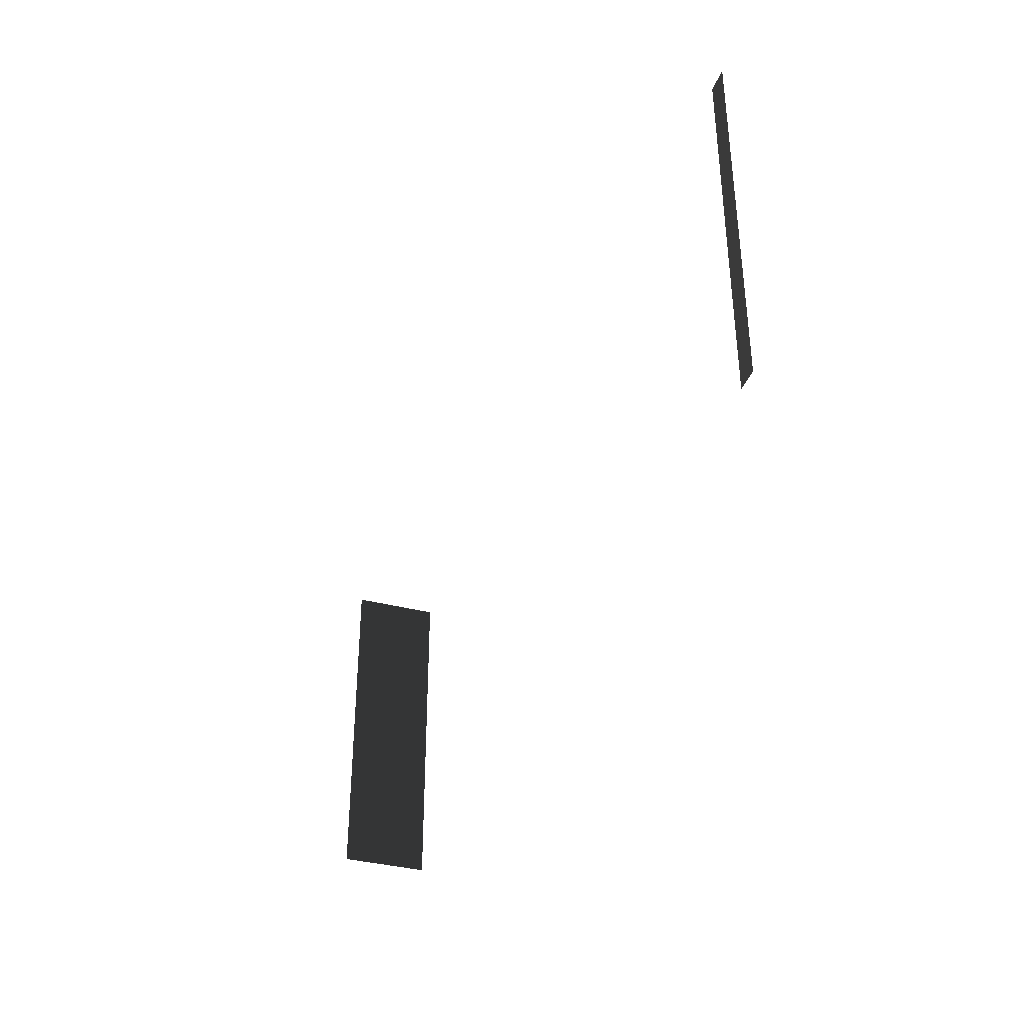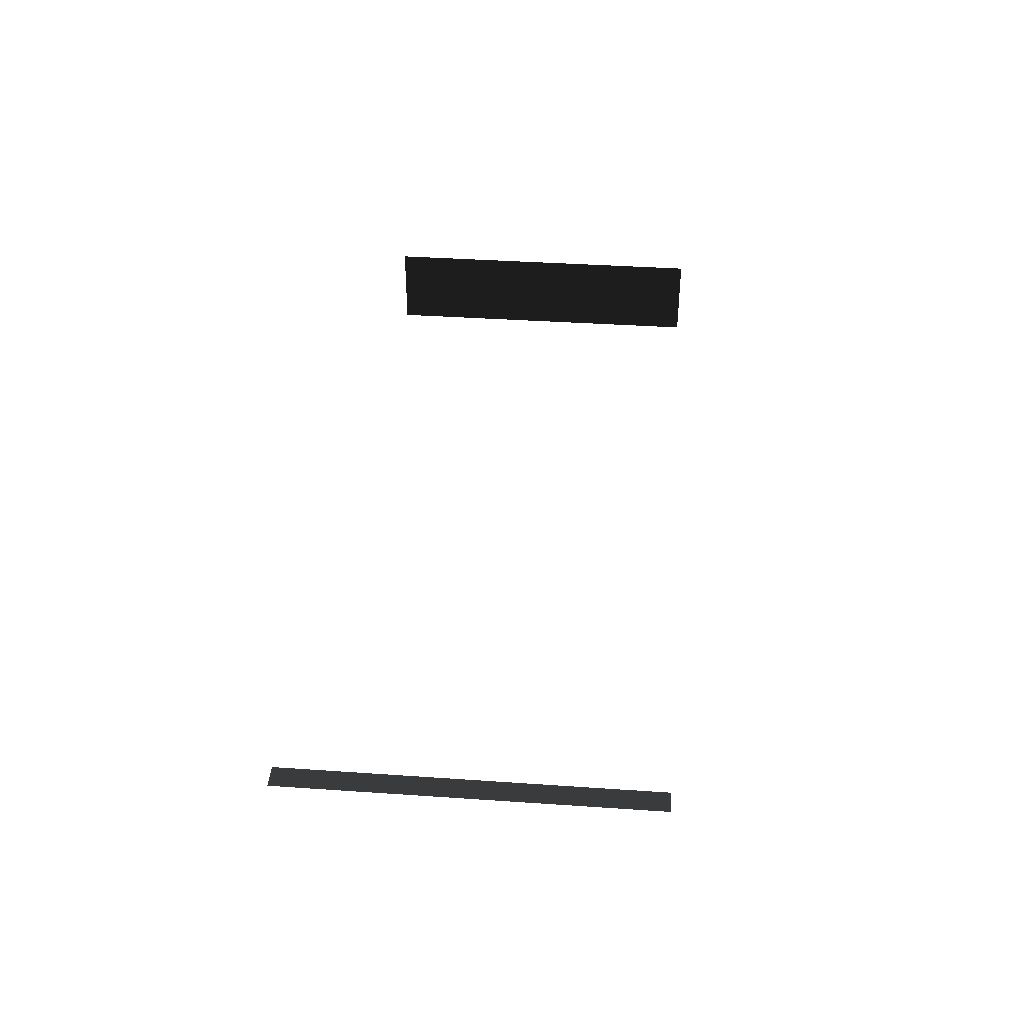
<metadata>
{"format":"obj","ext":"obj","renderer":"f3d","projection":"perspective","resolution":1024,"background":"white","views":[{"elev":-37.0,"azim":71.4,"up":"+Z"},{"elev":39.0,"azim":94.9,"up":"+Y"}]}
</metadata>
<code>
v -298 -50 -216
v -298 -82 -216
v -298 -50 -88
v -298 -82 -88
v 30 -50 -216
v 30 -50 -88
v 22 -50 -216
v 22 -50 -203
v 22 -50 -104.6
v 22 -50.03 -199.3
v 22 -50 -88
g textures/base_wall/gotbpanel2light
f 1 2 3
f 4 3 2
f 5 6 7
f 8 7 6
f 9 10 6
f 10 8 6
f 11 9 6

</code>
